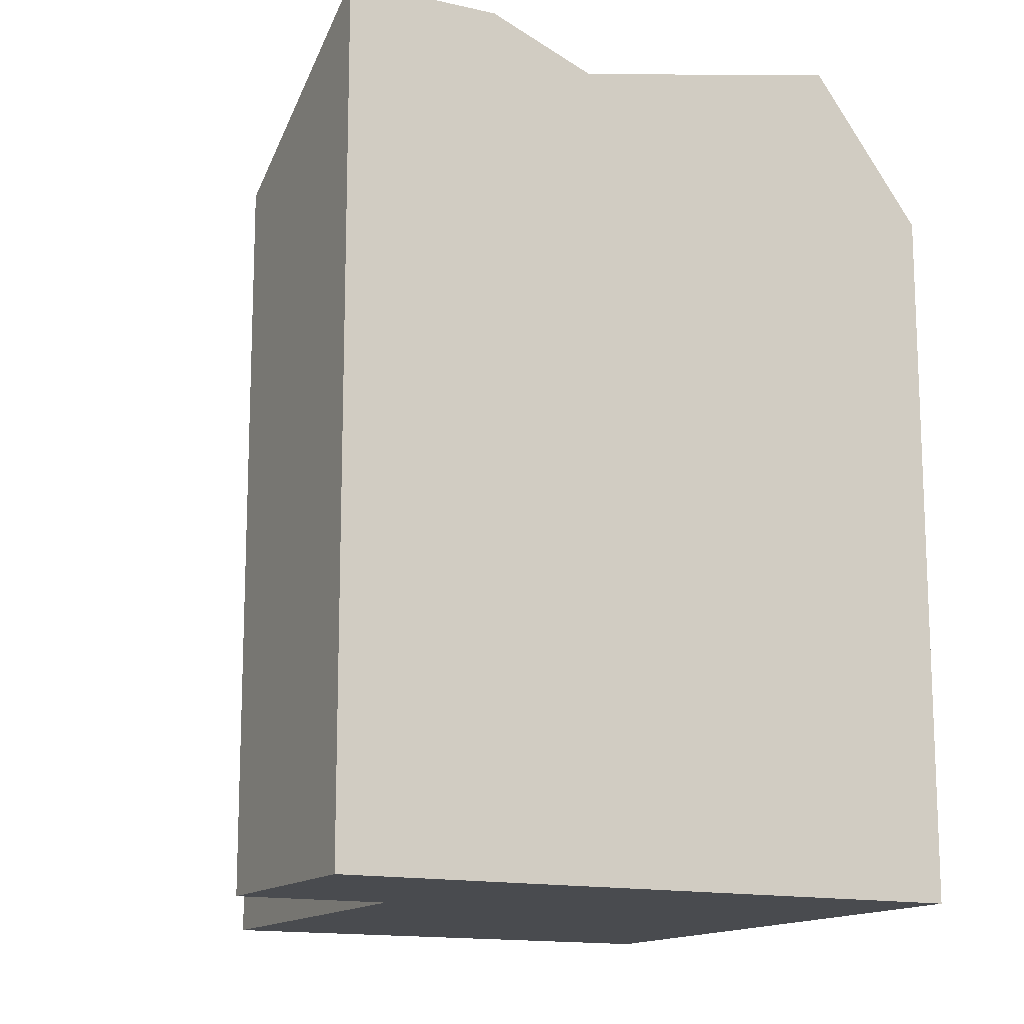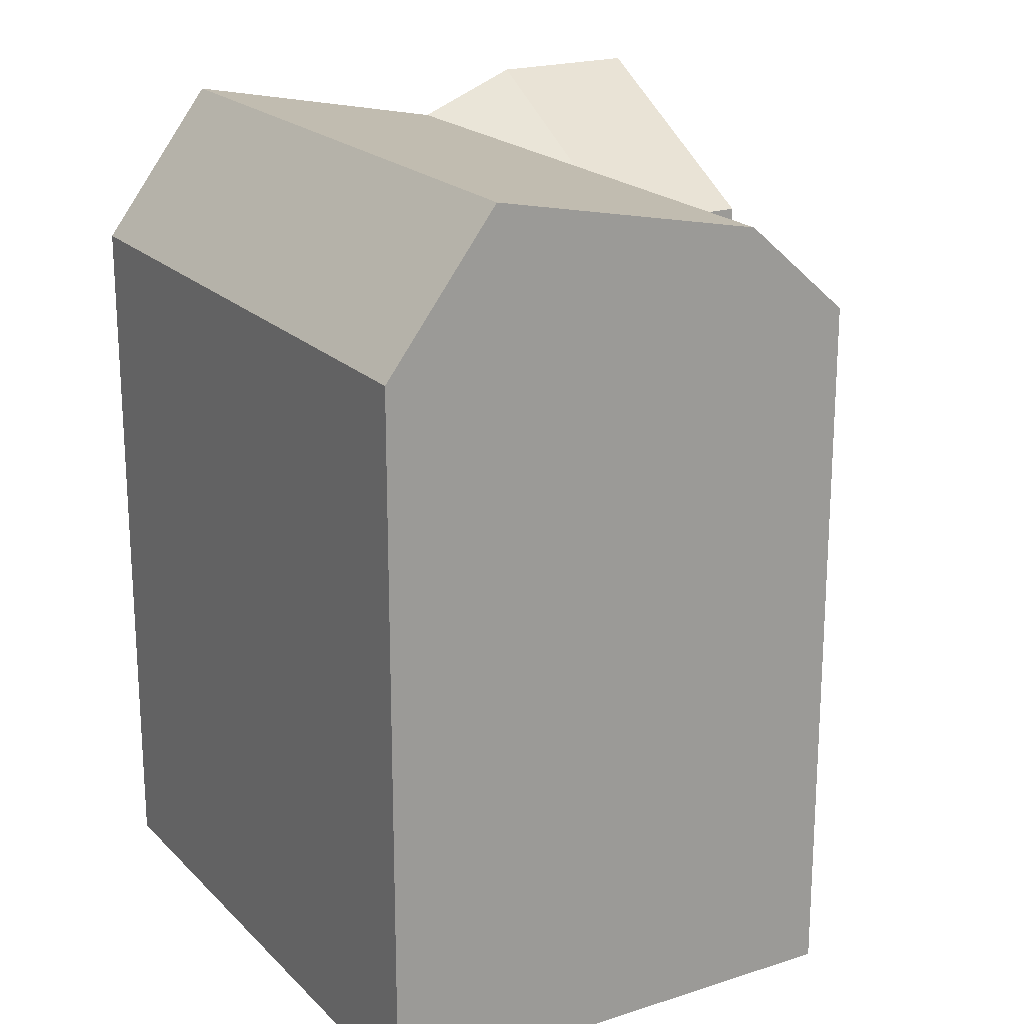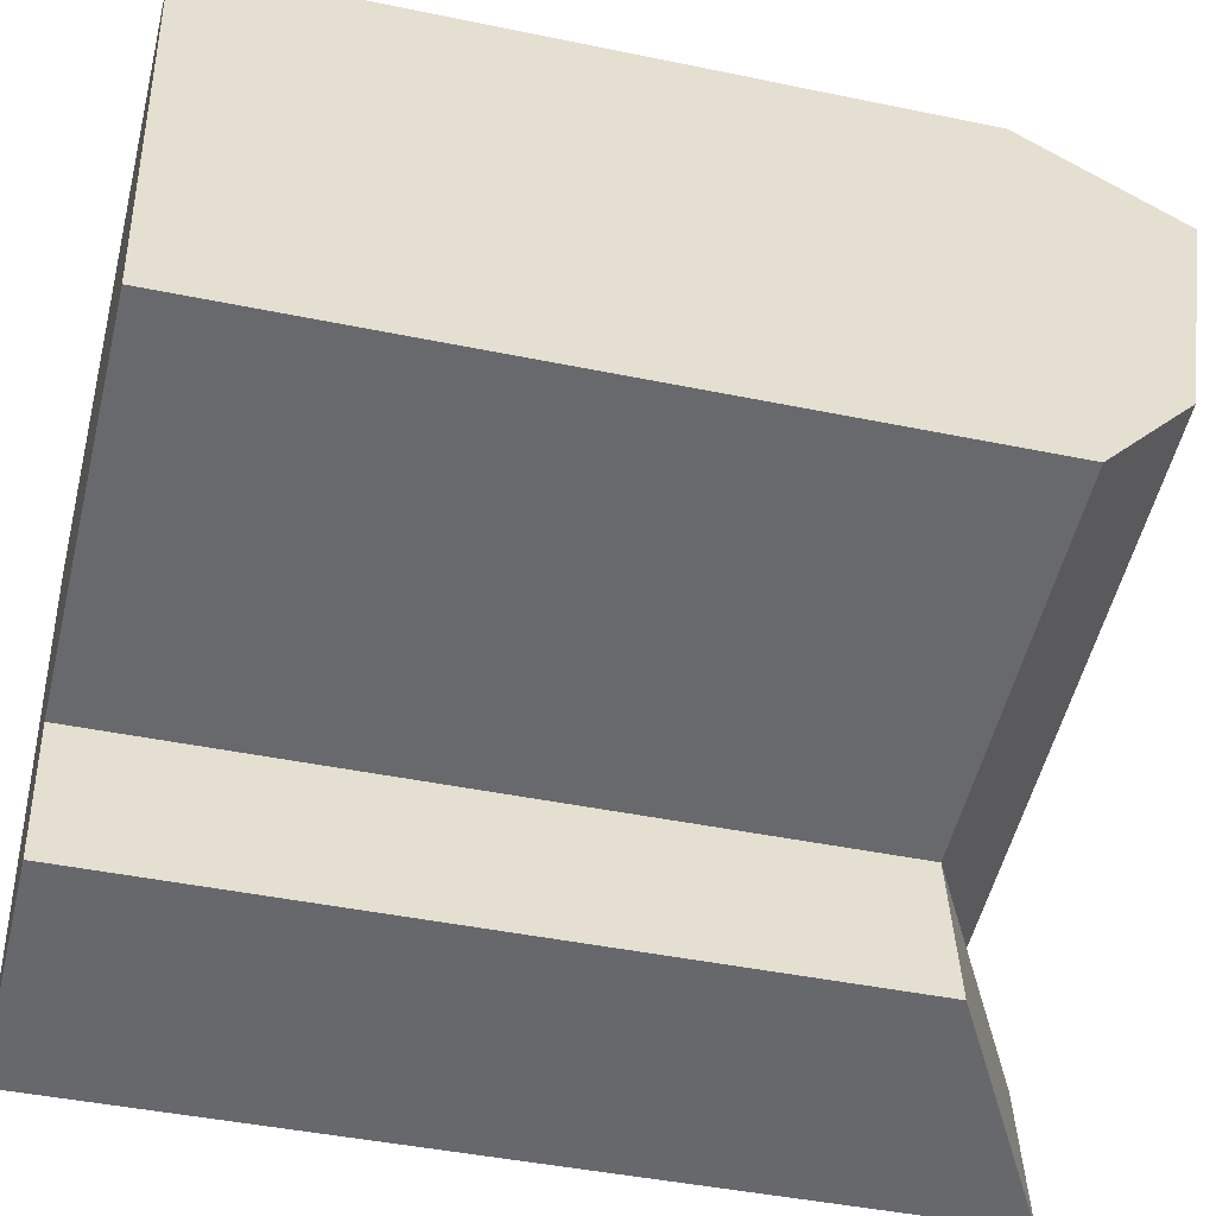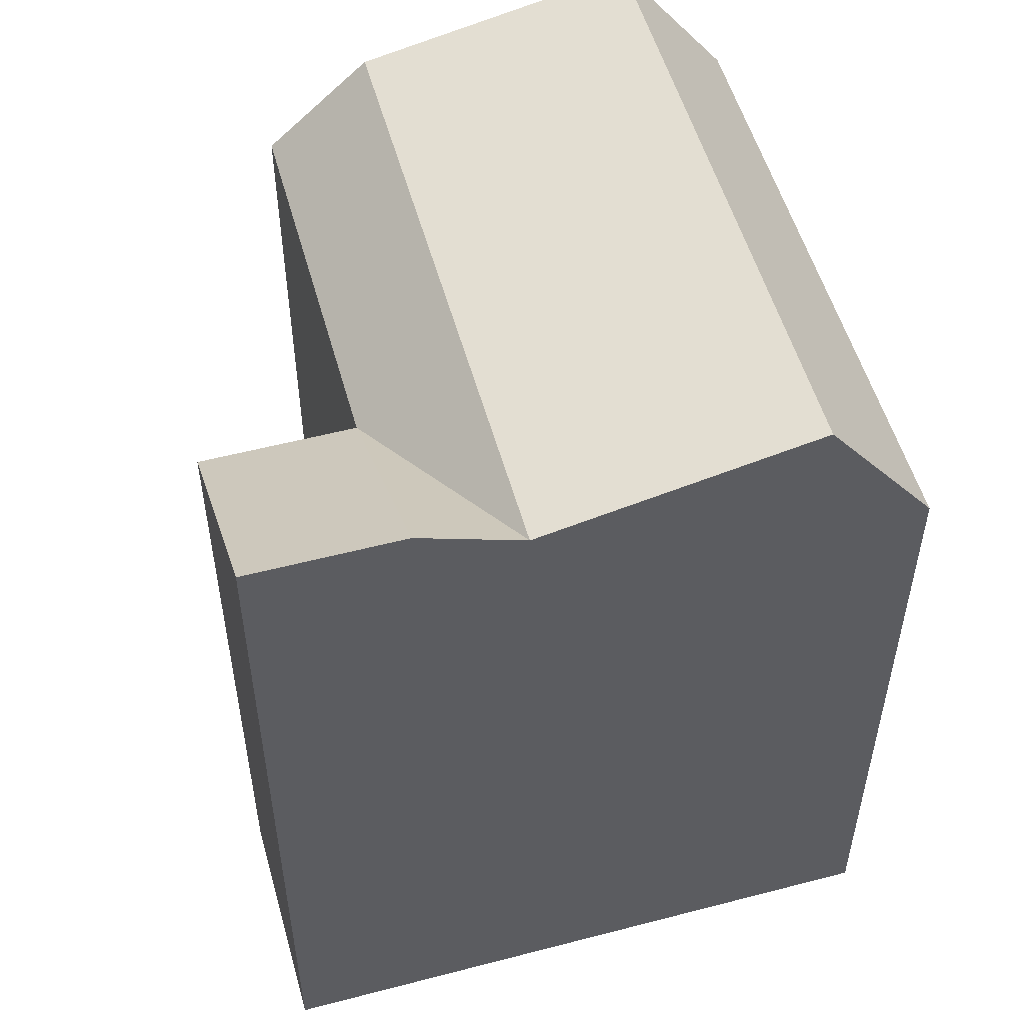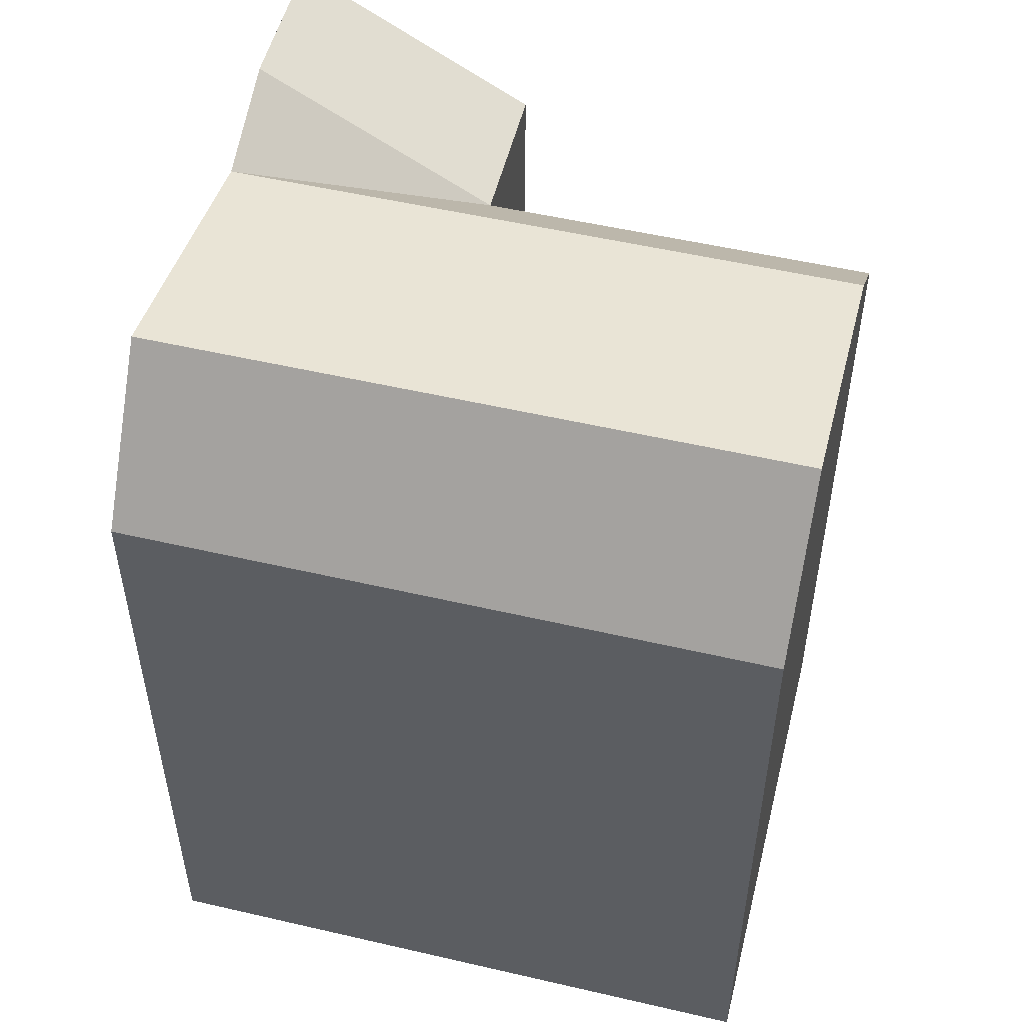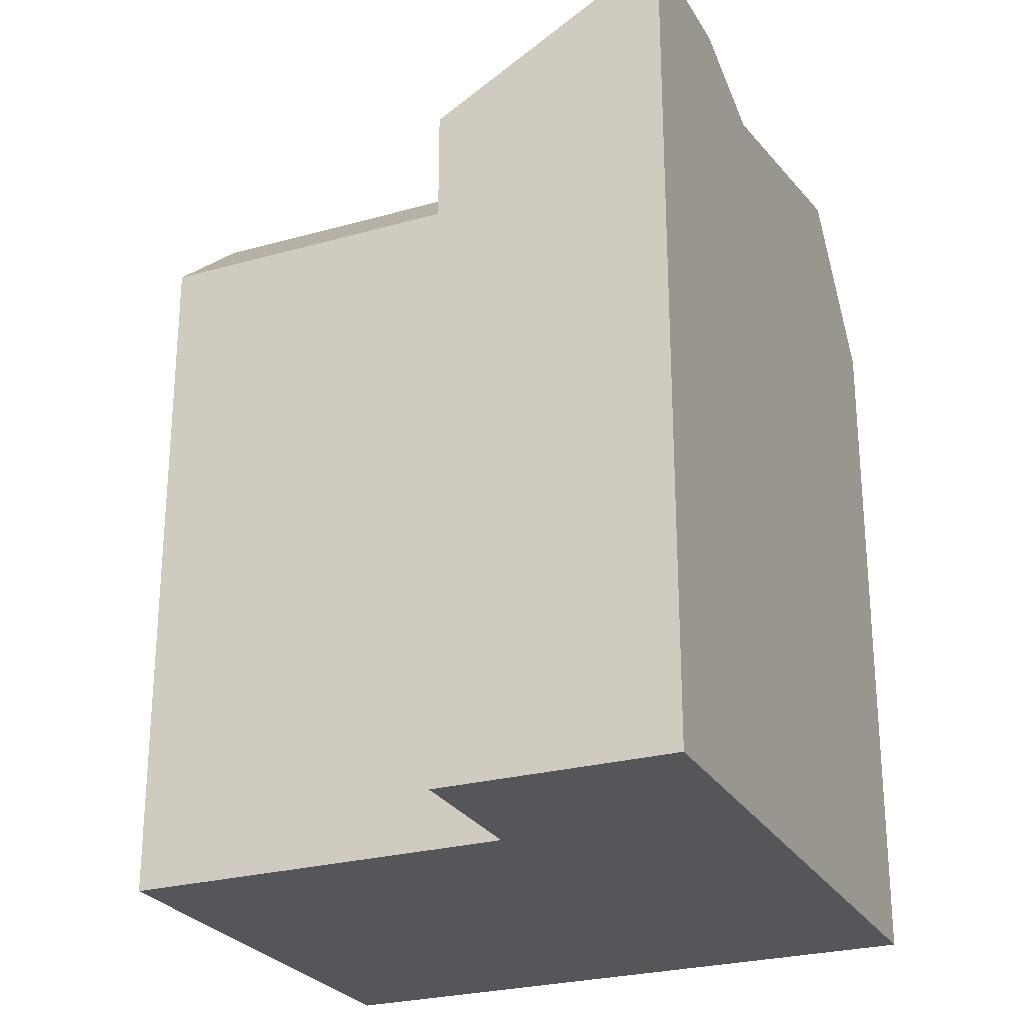
<metadata>
{"format":"obj","ext":"obj","renderer":"f3d","projection":"perspective","resolution":1024,"background":"white","views":[{"elev":-14.2,"azim":-126.8,"up":"+Y"},{"elev":20.3,"azim":49.4,"up":"+Y"},{"elev":-42.9,"azim":76.1,"up":"+Z"},{"elev":53.2,"azim":-115.4,"up":"+Y"},{"elev":52.5,"azim":4.0,"up":"+Y"},{"elev":-25.9,"azim":-165.9,"up":"+Y"}]}
</metadata>
<code>
v  2.21 7.84e-16 -12.8
v  2.896 22.23 -16.78
v  2.896 1.027e-15 -16.77
v  1.738 6.166e-16 -10.07
v  0.5028 1.784e-16 -2.913
v  0 0 0
v  0.0003976 18.69 -0.0005914
v  1.739 21.12 -10.07
v  2.211 22.23 -12.8
v  0.5033 22.59 -2.913
v  16.33 18.69 2.894
v  18.11 21.12 -7.17
v  16.85 22.59 -0.01696
v  18.59 18.69 -9.901
v  18.59 6.062e-16 -9.9
v  16.33 -1.773e-16 2.895
v  18.11 4.39e-16 -7.169
v  16.85 9.948e-19 -0.01625
v  6.161 -6.686e-17 1.092
v  6.162 18.69 1.091
v  9.065 9.631e-16 -15.73
v  9.065 18.69 -15.73
v  8.372 18.69 -11.71
v  8.371 7.171e-16 -11.71
v  7.9 21.12 -8.979
v  6.665 22.59 -1.822
g defaultobject
f 1 2 3
f 2 1 4
f 2 4 5
f 2 5 6
f 2 6 7
f 2 7 8
f 2 8 9
f 8 7 10
f 11 12 13
f 12 11 14
f 14 11 15
f 15 11 16
f 15 16 17
f 17 16 18
f 11 19 16
f 19 11 6
f 6 11 20
f 6 20 7
f 2 21 3
f 21 2 22
f 21 23 24
f 23 21 22
f 23 15 24
f 15 23 14
f 17 24 15
f 24 17 18
f 24 18 3
f 3 18 1
f 1 18 16
f 1 16 19
f 1 19 4
f 4 19 5
f 5 19 6
f 3 21 24
f 14 25 12
f 25 14 23
f 25 23 8
f 12 26 13
f 26 12 25
f 26 25 10
f 10 25 8
f 13 20 11
f 20 13 26
f 20 26 7
f 7 26 10
f 22 9 23
f 9 22 2
f 8 23 9

</code>
